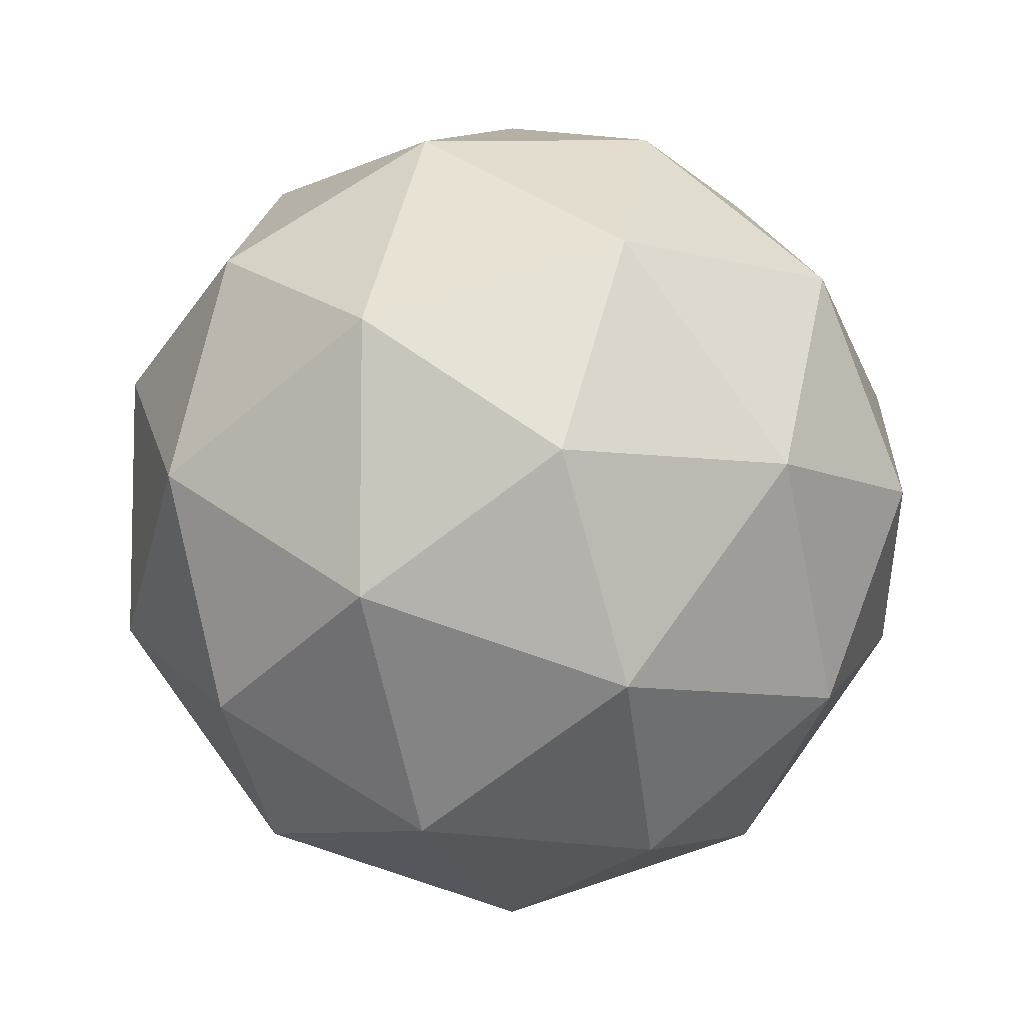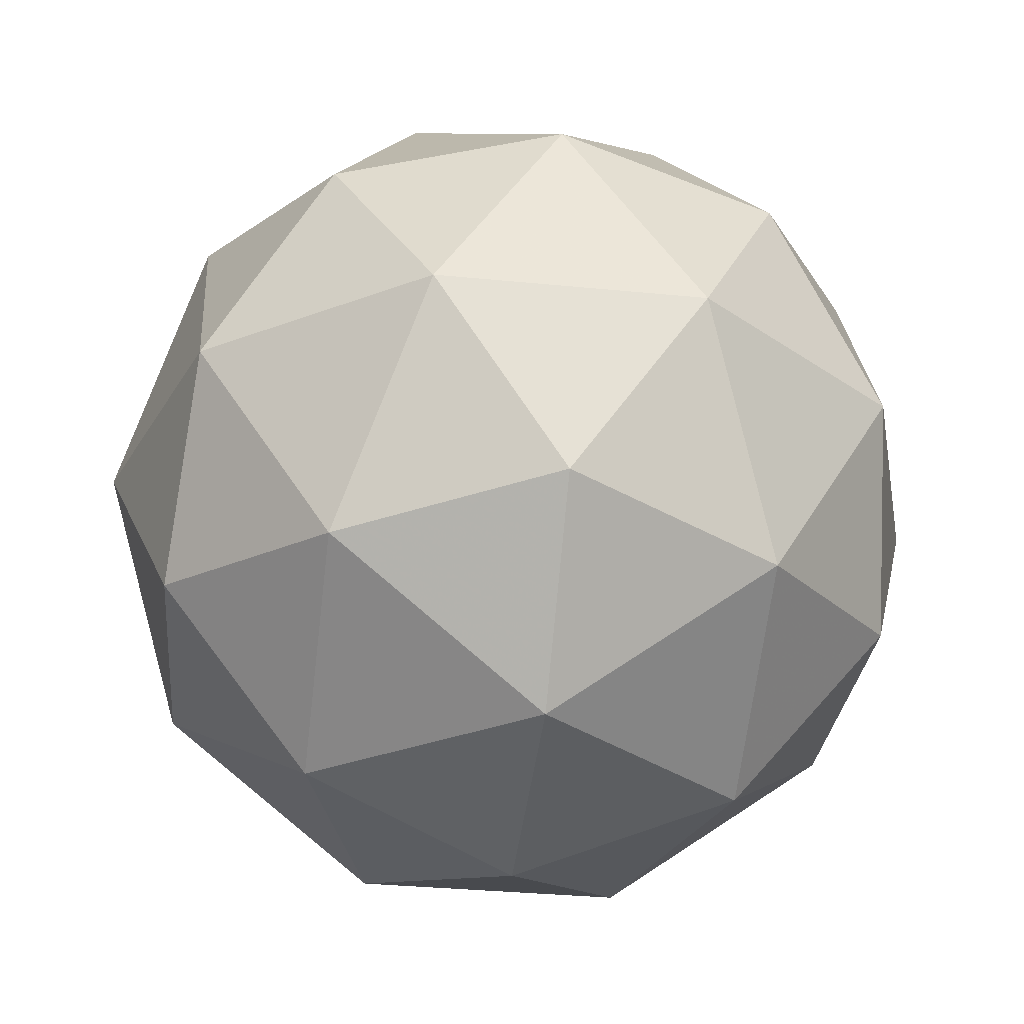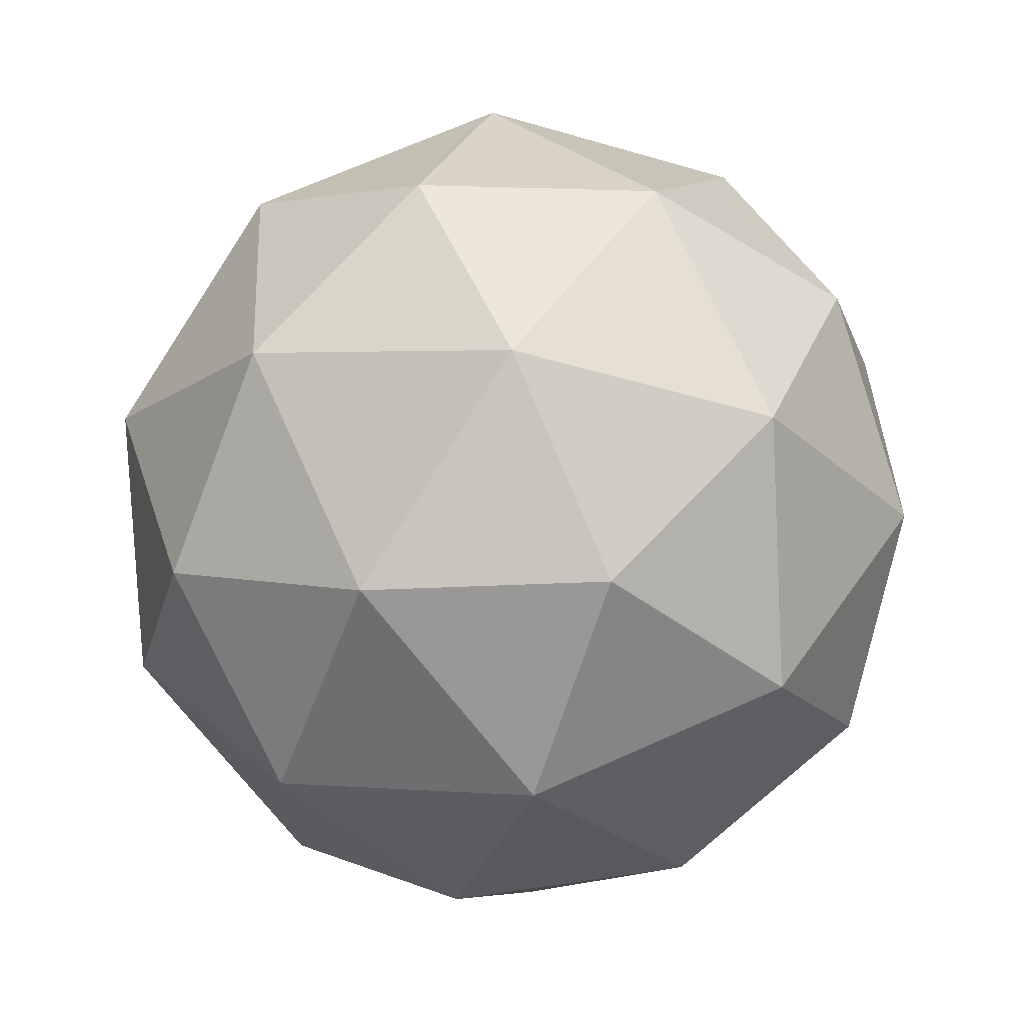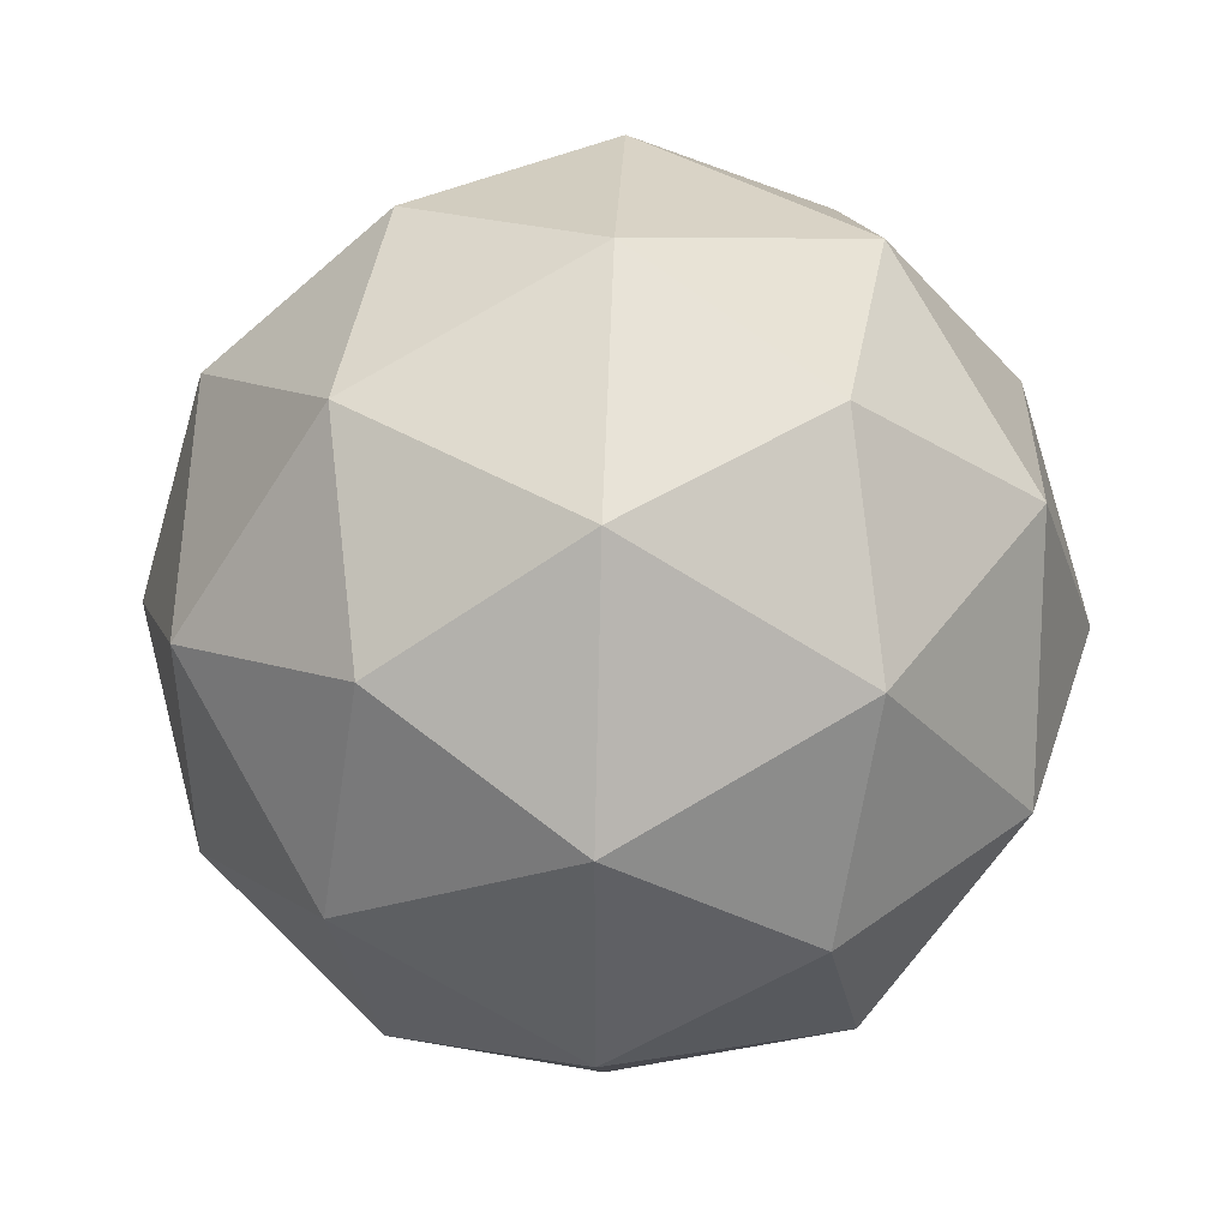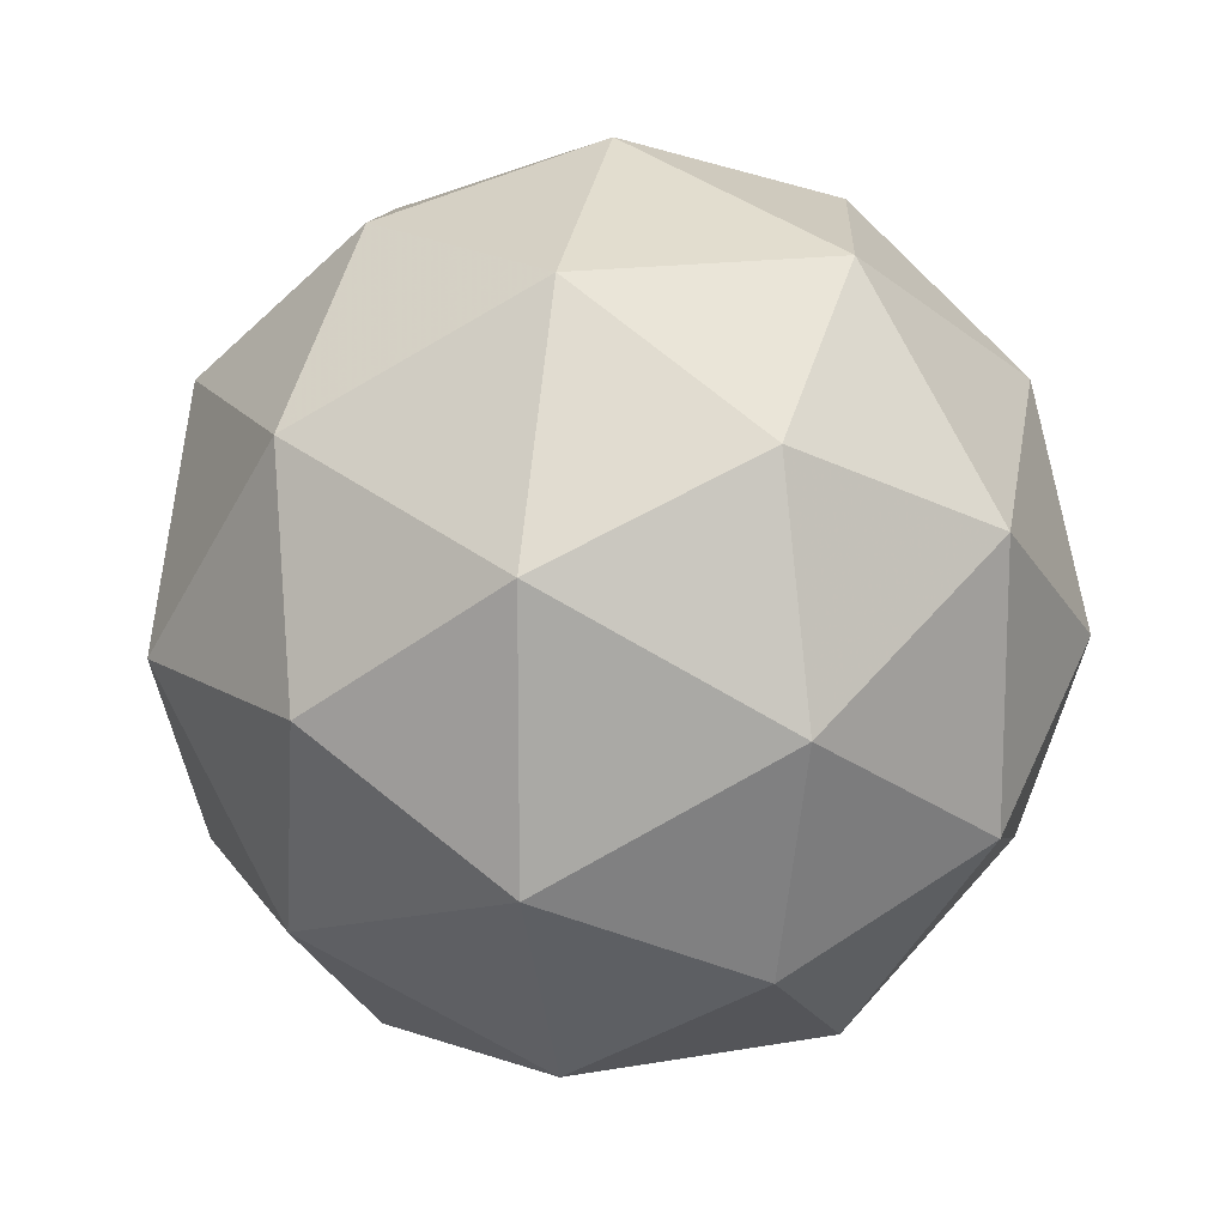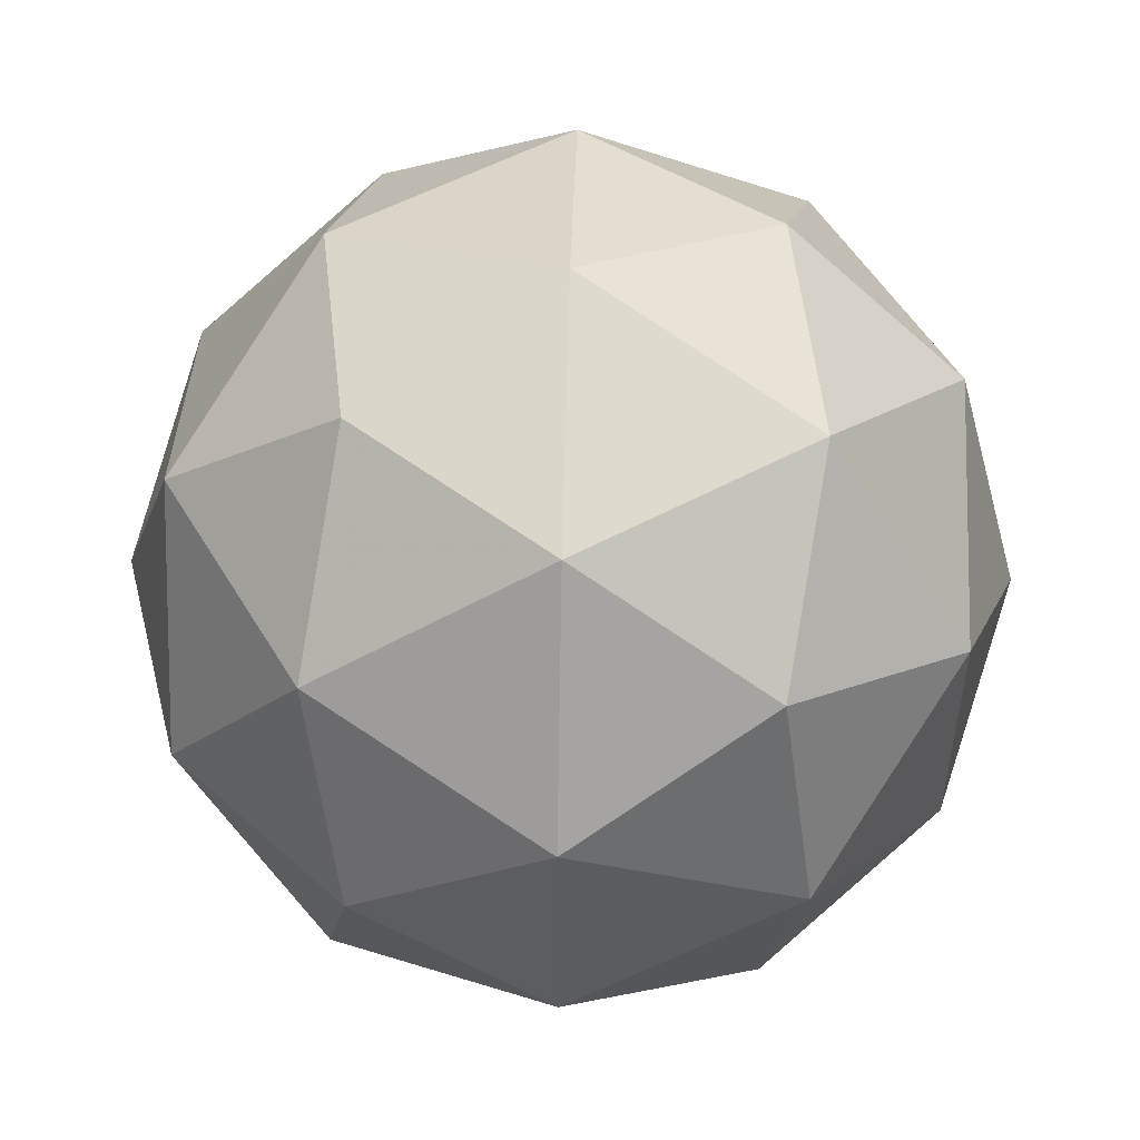
<metadata>
{"format":"obj","ext":"obj","renderer":"f3d","projection":"perspective","resolution":1024,"background":"white","views":[{"elev":-7.8,"azim":110.4,"up":"+Z"},{"elev":-32.2,"azim":-170.0,"up":"+Y"},{"elev":69.4,"azim":124.2,"up":"+Z"},{"elev":44.8,"azim":-87.8,"up":"+Z"},{"elev":14.6,"azim":-143.0,"up":"+Z"},{"elev":52.9,"azim":28.1,"up":"+Z"}]}
</metadata>
<code>
g RIBR-i7-g100-s1167
v 3820 4069 -5985
v 3909 4100 -5920
v 3786 4100 -5880
v 3972 4185 -5874
v 3999 4169 -5985
v 3710 4100 -5985
v 3786 4100 -6090
v 3909 4100 -6049
v 4020 4279 -5920
v 3762 4185 -5806
v 3875 4169 -5815
v 3820 4279 -5775
v 3632 4185 -5985
v 3676 4169 -5880
v 3620 4279 -5920
v 3762 4185 -6163
v 3676 4169 -6090
v 3697 4279 -6154
v 3972 4185 -6095
v 3875 4169 -6154
v 3944 4279 -6154
v 3944 4279 -5815
v 3697 4279 -5815
v 3620 4279 -6049
v 3820 4279 -6195
v 4020 4279 -6049
v 3878 4373 -5806
v 3965 4389 -5880
v 3854 4458 -5880
v 3668 4373 -5874
v 3765 4389 -5815
v 3731 4458 -5920
v 3668 4373 -6095
v 3641 4389 -5985
v 3731 4458 -6049
v 3878 4373 -6163
v 3765 4389 -6154
v 3854 4458 -6090
v 4008 4373 -5985
v 3965 4389 -6090
v 3931 4458 -5985
v 3820 4489 -5985
f 1 2 3
f 4 2 5
f 1 3 6
f 1 6 7
f 1 7 8
f 4 5 9
f 10 11 12
f 13 14 15
f 16 17 18
f 19 20 21
f 4 9 22
f 10 12 23
f 13 15 24
f 16 18 25
f 19 21 26
f 27 28 29
f 30 31 32
f 33 34 35
f 36 37 38
f 39 40 41
f 41 38 42
f 41 40 38
f 40 36 38
f 38 35 42
f 38 37 35
f 37 33 35
f 35 32 42
f 35 34 32
f 34 30 32
f 32 29 42
f 32 31 29
f 31 27 29
f 29 41 42
f 29 28 41
f 28 39 41
f 26 40 39
f 26 21 40
f 21 36 40
f 25 37 36
f 25 18 37
f 18 33 37
f 24 34 33
f 24 15 34
f 15 30 34
f 23 31 30
f 23 12 31
f 12 27 31
f 22 28 27
f 22 9 28
f 9 39 28
f 21 25 36
f 21 20 25
f 20 16 25
f 18 24 33
f 18 17 24
f 17 13 24
f 15 23 30
f 15 14 23
f 14 10 23
f 12 22 27
f 12 11 22
f 11 4 22
f 9 26 39
f 9 5 26
f 5 19 26
f 8 20 19
f 8 7 20
f 7 16 20
f 7 17 16
f 7 6 17
f 6 13 17
f 6 14 13
f 6 3 14
f 3 10 14
f 5 8 19
f 5 2 8
f 2 1 8
f 3 11 10
f 3 2 11
f 2 4 11
f 2 4 11

</code>
